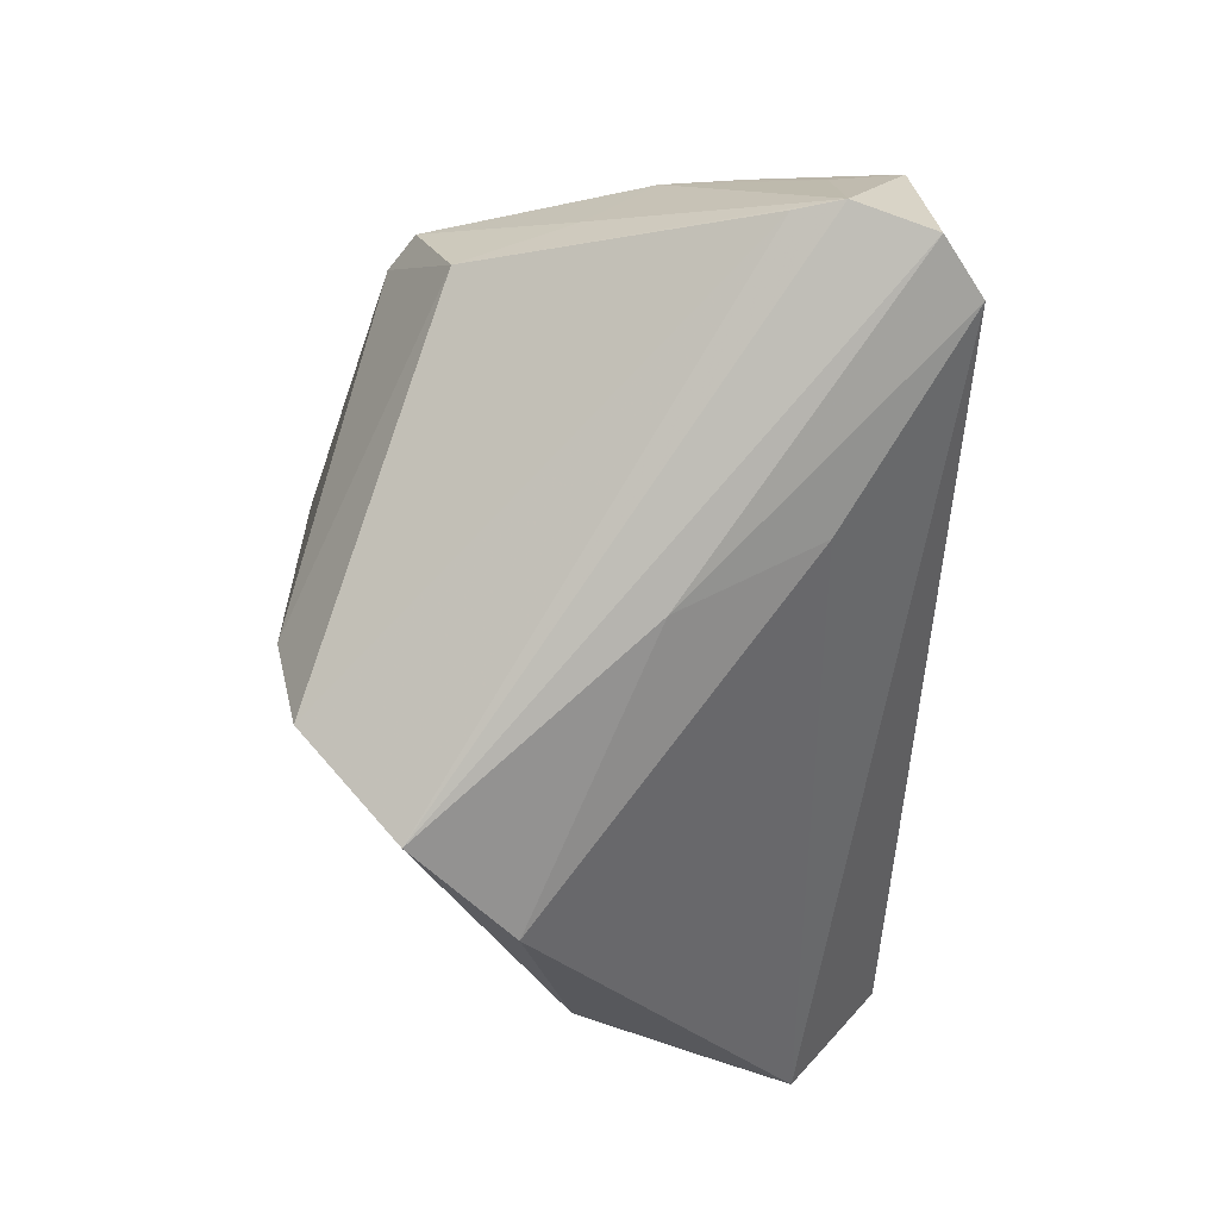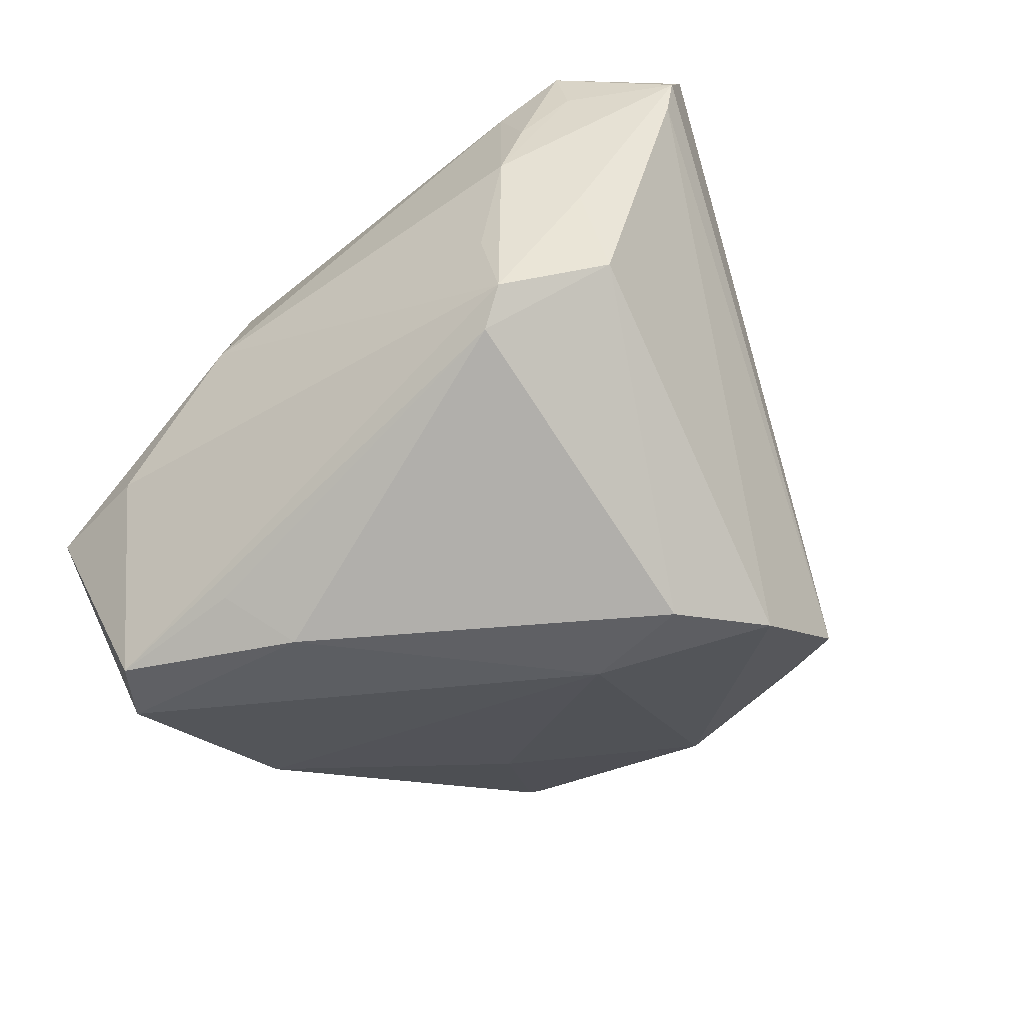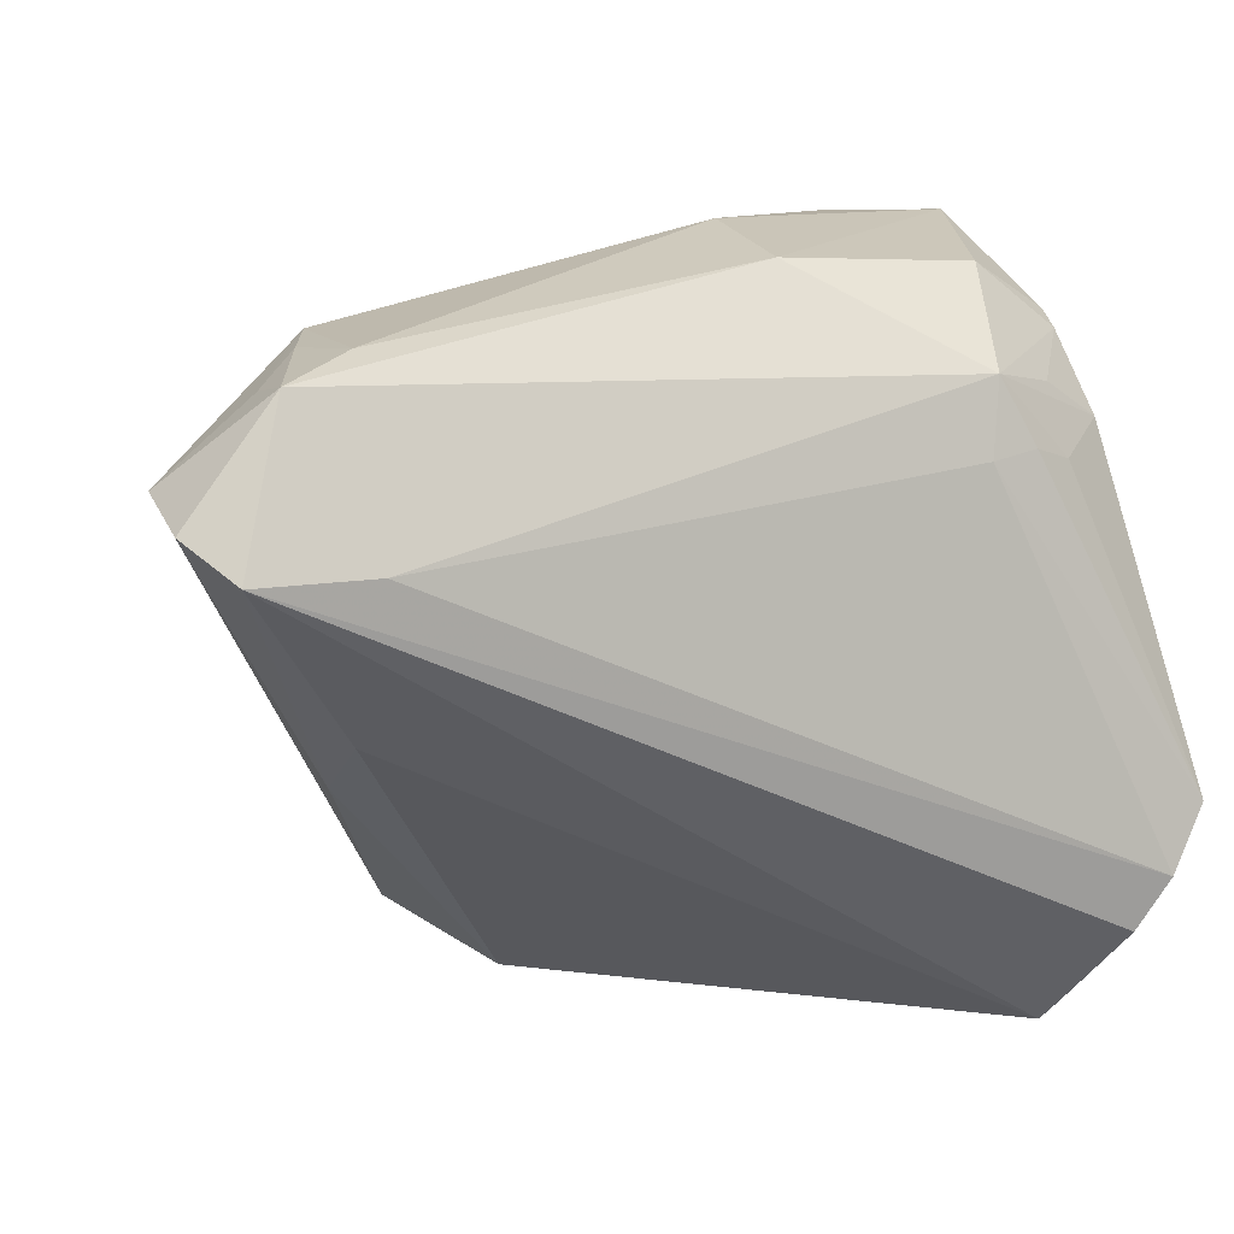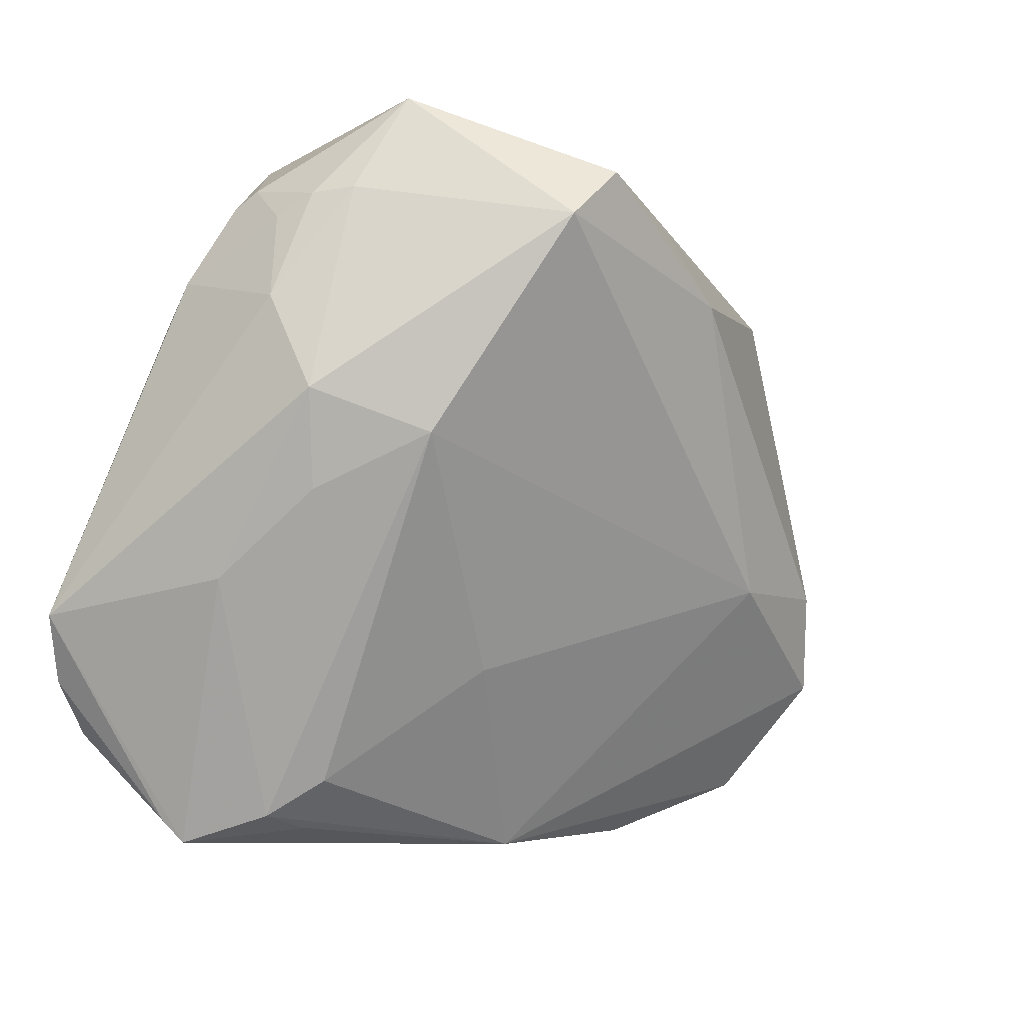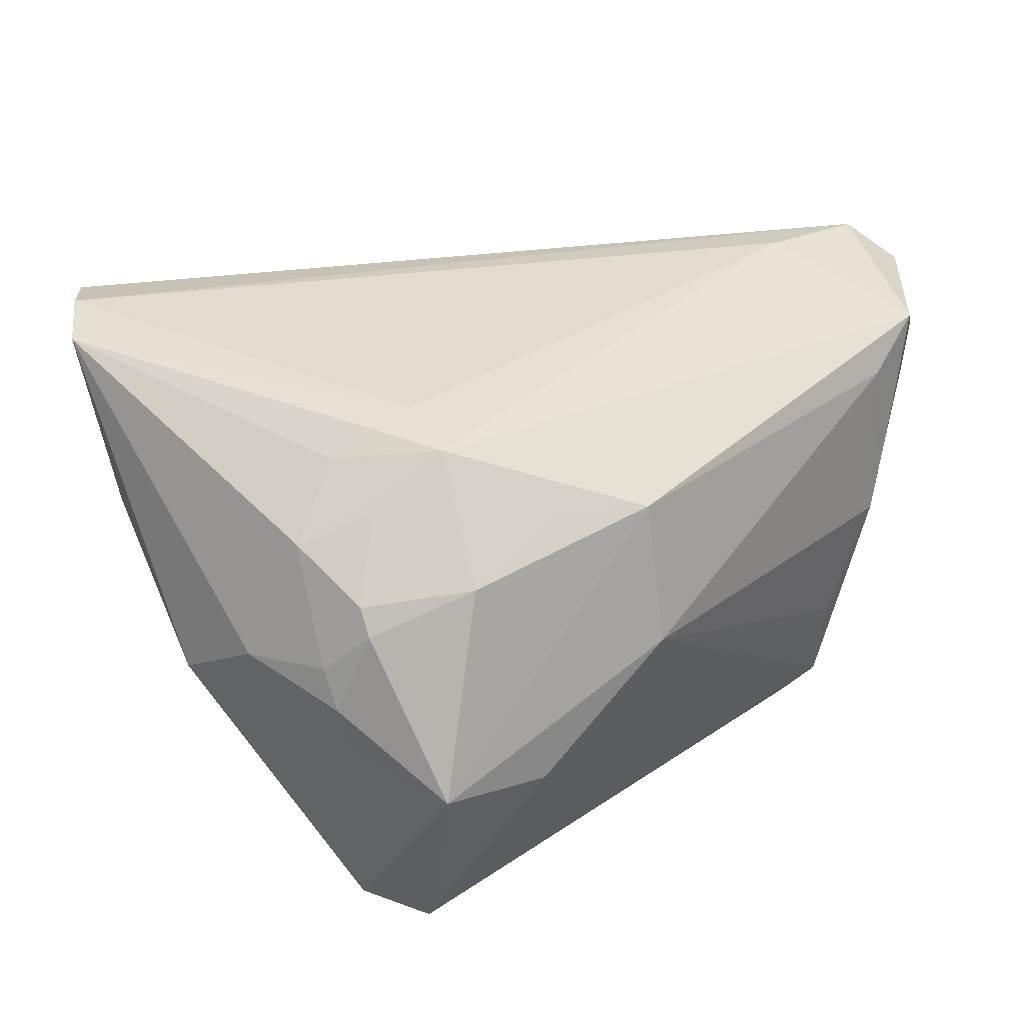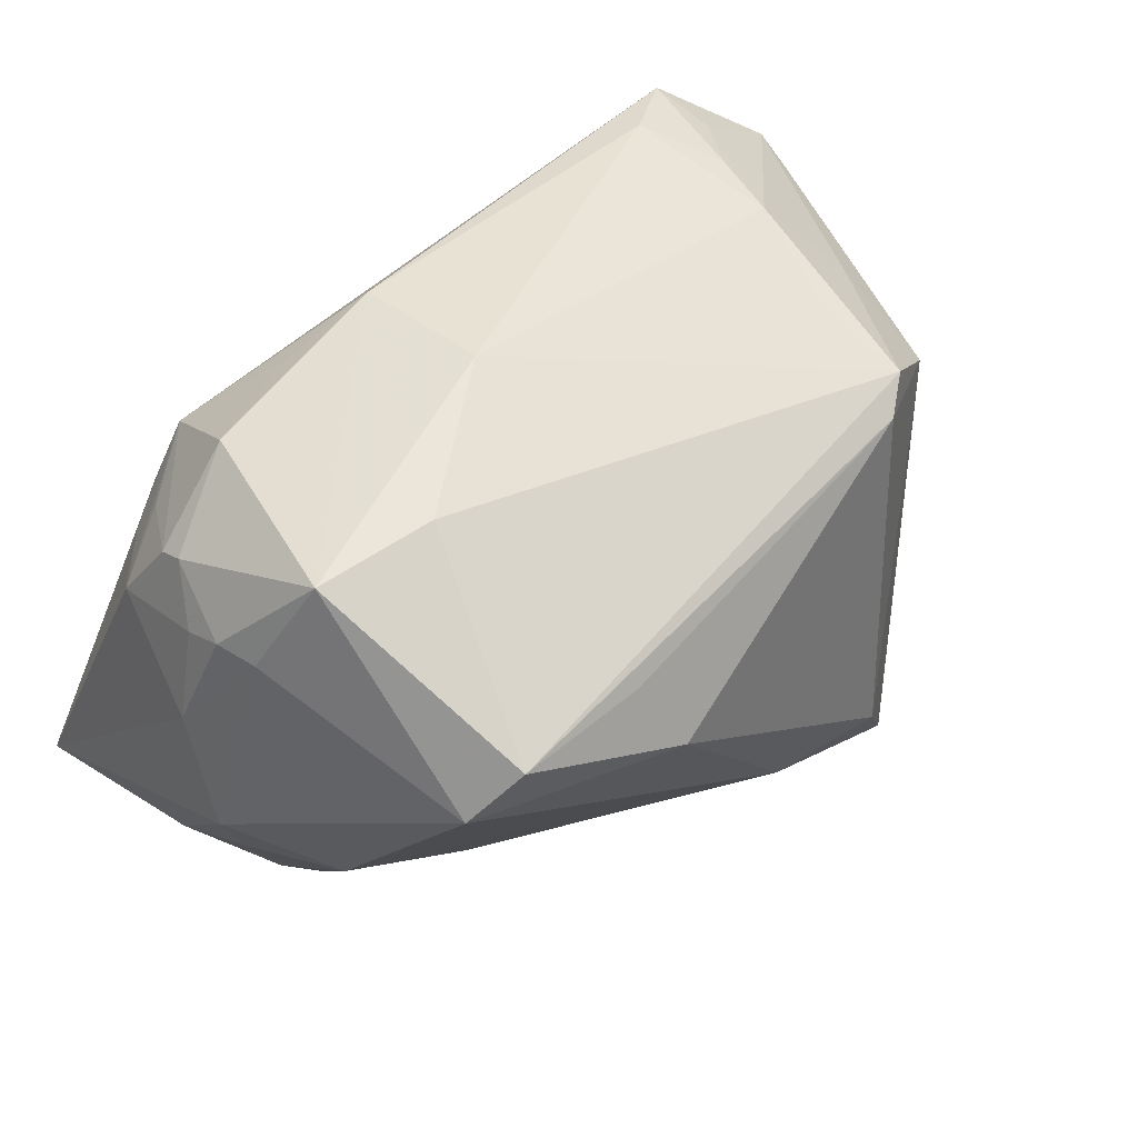
<metadata>
{"format":"obj","ext":"obj","renderer":"f3d","projection":"perspective","resolution":1024,"background":"white","views":[{"elev":-23.8,"azim":-92.2,"up":"+Y"},{"elev":-61.9,"azim":-131.6,"up":"+Z"},{"elev":11.2,"azim":-18.9,"up":"+Y"},{"elev":-8.2,"azim":116.1,"up":"+Y"},{"elev":27.6,"azim":143.6,"up":"+Z"},{"elev":54.3,"azim":135.5,"up":"+Y"}]}
</metadata>
<code>
v 0.04551 0.03415 0.01216
v 0.05511 0.007121 -0.001368
v 0.04087 0.0197 0.02797
v 0.03722 -0.03676 0.006692
v 0.04019 0.02752 0.02388
v 0.05219 -0.0138 0.01234
v 0.02703 -0.02345 -0.009464
v 0.009629 -0.04423 -0.00379
v -0.01131 -0.04243 -0.00969
v -0.0353 0.03336 0.02382
v 0.04763 0.002176 -0.01312
v -0.02262 -0.02333 -0.03298
v -0.03513 -0.007392 0.02103
v 0.05154 -0.004006 0.000116
v -0.0352 0.01268 0.03572
v 0.03462 0.03992 0.01737
v 0.05521 -0.01738 0.03408
v -0.05435 0.01678 0.03056
v 0.02769 0.04423 -0.008715
v 0.03007 0.02036 0.03192
v -0.04361 0.03041 0.02893
v 0.04171 -0.04404 0.02361
v 0.04801 0.02301 0.0203
v -0.01685 -0.01197 -0.03562
v 0.04189 0.04423 -0.006708
v 0.05091 -0.02498 0.03572
v 0.04881 0.03194 0.002337
v 0.04541 0.03228 0.01528
v 0.03145 0.0292 0.03005
v -0.03433 -0.01572 0.004492
v -0.03868 0.03258 0.01306
v -0.04145 0.02524 -0.00449
v -0.02657 0.02794 -0.025
v 0.04904 0.02956 0.007033
v -0.05349 0.01957 0.01574
v -0.03575 0.0336 0.00383
v -0.03103 0.02974 -0.02188
v 0.05299 0.01899 0.005329
v 0.0479 0.03231 -0.00276
v 0.01751 0.02074 -0.03572
v 0.02063 0.02992 -0.0312
v -0.05521 0.01992 0.02124
v 0.04322 0.02706 -0.02909
v -0.002911 -0.01219 -0.03275
v -0.0408 0.0202 -0.01776
v 0.03942 -0.04091 0.01332
v 0.04315 -0.0415 0.02553
v -0.02224 -0.03628 -0.02161
v -0.04905 0.01234 0.03533
v -0.03037 0.03216 -0.01095
v 0.03732 0.033 -0.03183
v 0.009799 0.04423 0.004163
v 0.04703 -0.03109 0.03466
v 0.03391 -0.0423 0.01126
v 0.03565 0.02136 0.03092
v -0.04424 0.02915 0.0208
v 0.01014 0.04106 0.02118
v 0.02166 0.03802 0.02225
f 58 57 29
f 29 57 21
f 21 15 29
f 49 15 21
f 17 23 3
f 3 23 29
f 16 58 29
f 25 57 16
f 57 58 16
f 25 51 19
f 19 51 37
f 43 11 44
f 44 40 43
f 43 40 51
f 43 51 25
f 32 45 42
f 37 45 32
f 24 40 44
f 13 30 9
f 49 30 13
f 44 11 7
f 11 4 7
f 7 8 44
f 4 8 7
f 42 45 35
f 29 15 20
f 10 21 57
f 31 21 10
f 18 21 42
f 49 21 18
f 18 30 49
f 42 21 56
f 56 21 31
f 17 3 55
f 55 3 29
f 55 20 17
f 29 20 55
f 28 16 29
f 23 34 28
f 37 51 33
f 40 24 33
f 33 45 37
f 33 24 45
f 42 35 48
f 9 30 48
f 48 18 42
f 30 18 48
f 48 8 9
f 26 15 49
f 49 53 26
f 17 20 26
f 26 20 15
f 26 47 17
f 26 53 47
f 9 8 22
f 22 13 9
f 17 47 22
f 22 6 17
f 49 13 22
f 22 53 49
f 47 53 22
f 52 10 57
f 52 19 37
f 37 50 52
f 52 57 25
f 25 19 52
f 29 23 5
f 5 28 29
f 23 28 5
f 1 28 34
f 25 16 1
f 16 28 1
f 51 40 41
f 41 33 51
f 40 33 41
f 45 24 12
f 12 35 45
f 12 48 35
f 12 24 44
f 44 8 12
f 8 48 12
f 17 6 2
f 6 14 2
f 11 43 2
f 2 14 11
f 46 8 4
f 6 22 46
f 46 4 11
f 11 14 46
f 46 14 6
f 31 10 36
f 10 52 36
f 36 52 50
f 36 50 37
f 37 32 36
f 36 32 42
f 42 56 36
f 36 56 31
f 17 2 38
f 38 23 17
f 38 34 23
f 54 22 8
f 8 46 54
f 54 46 22
f 34 38 27
f 25 1 27
f 27 1 34
f 39 38 2
f 39 27 38
f 39 2 43
f 39 43 25
f 25 27 39

</code>
